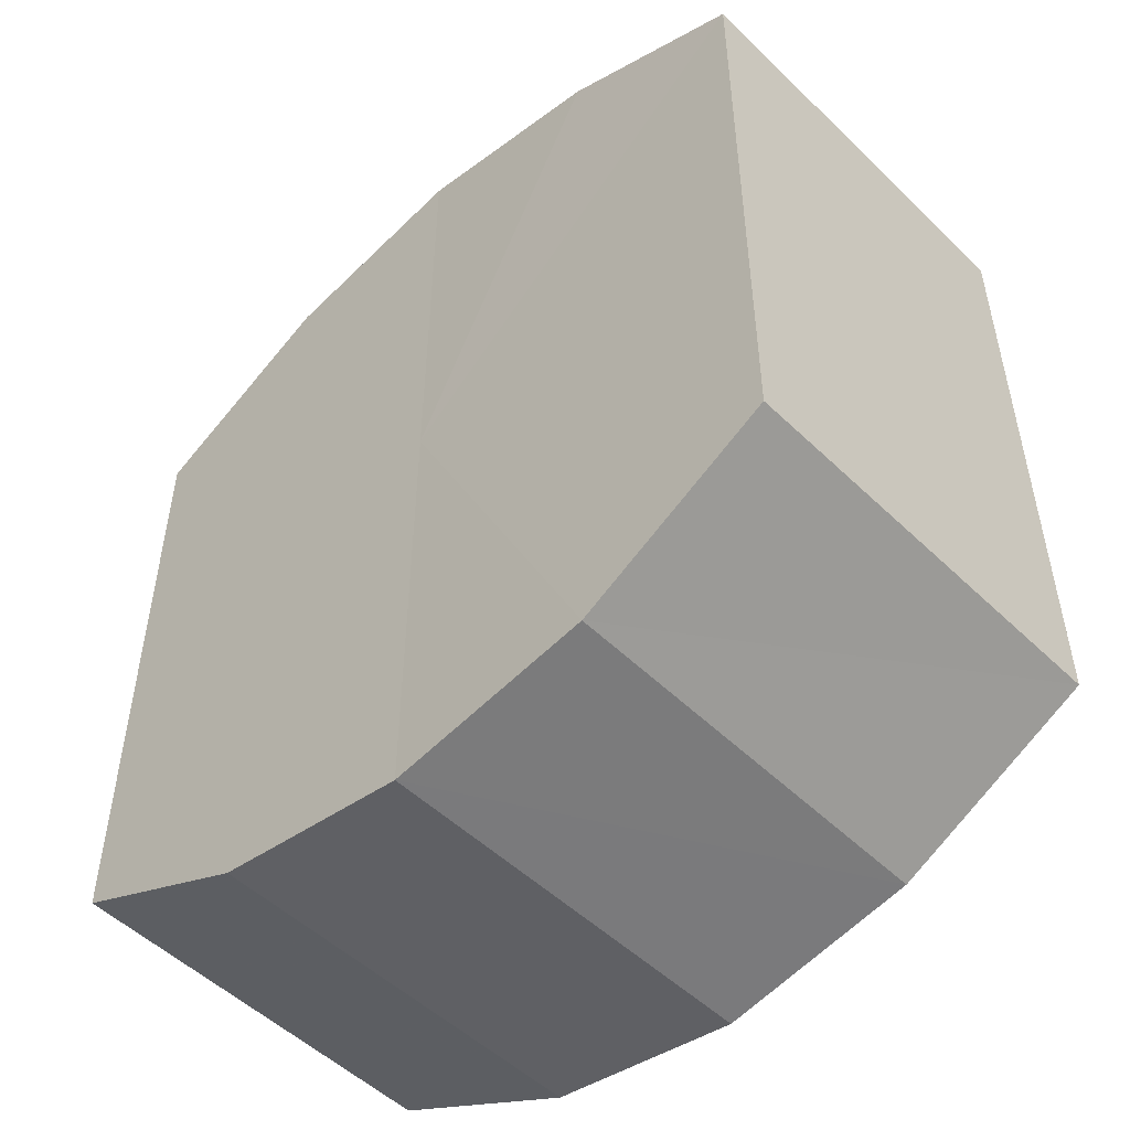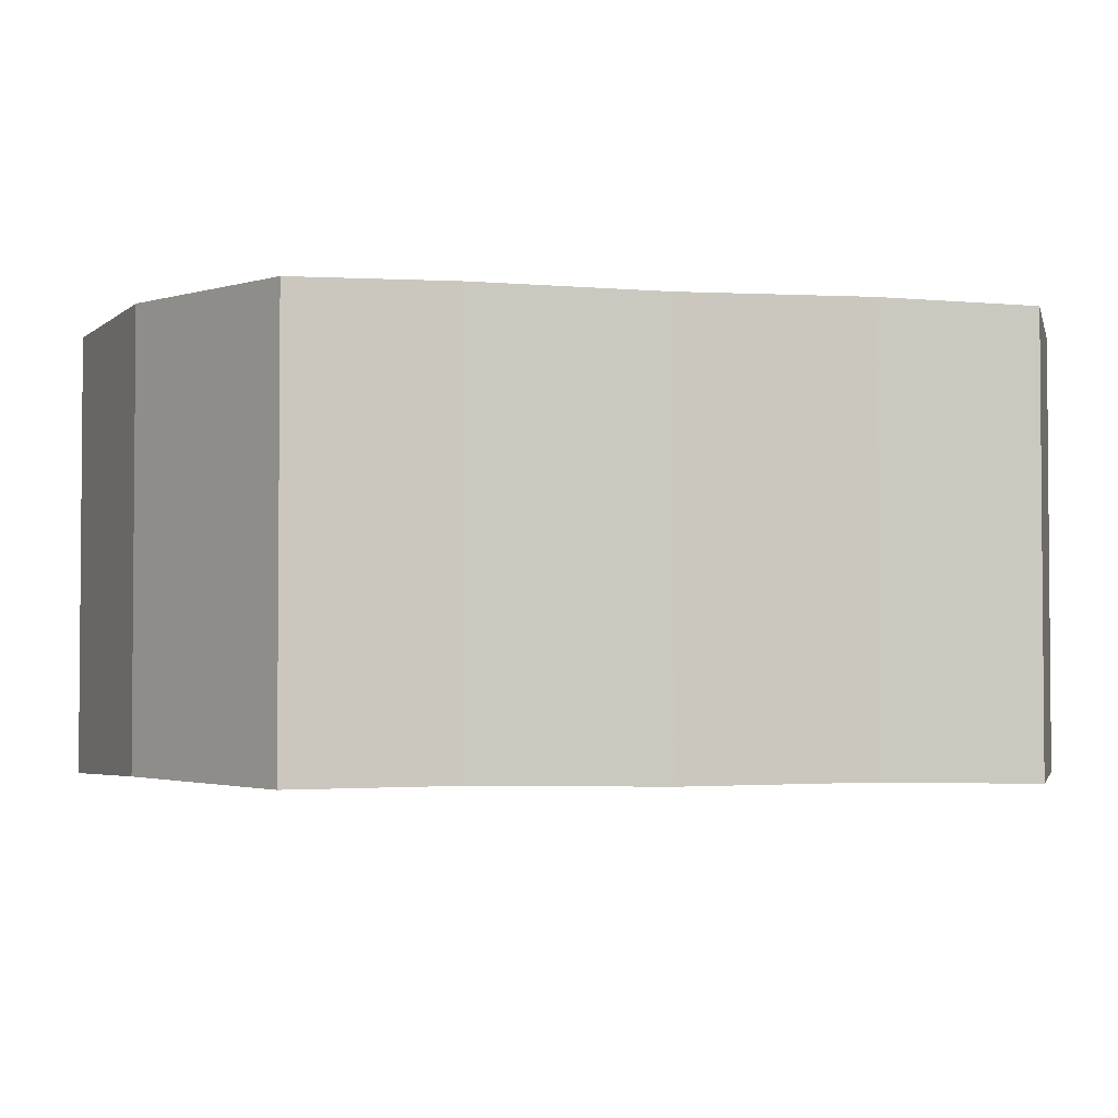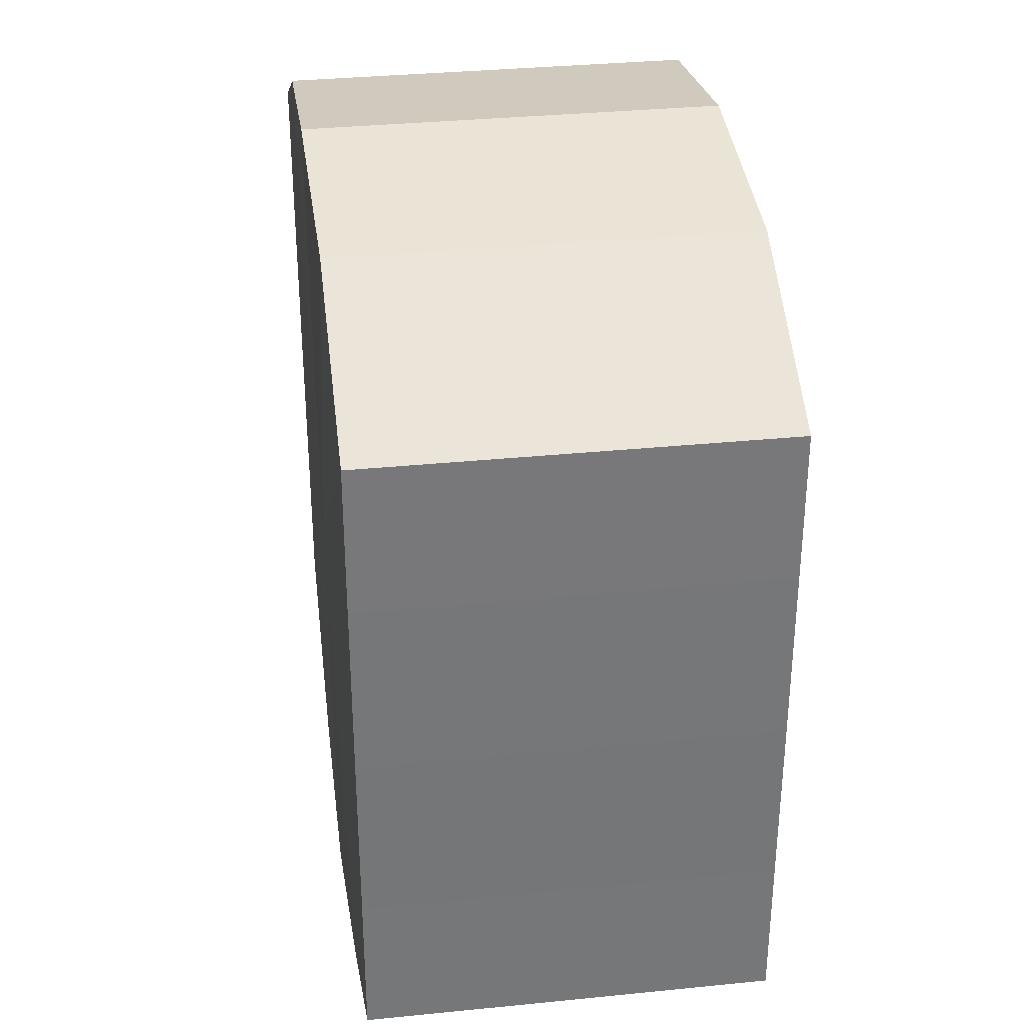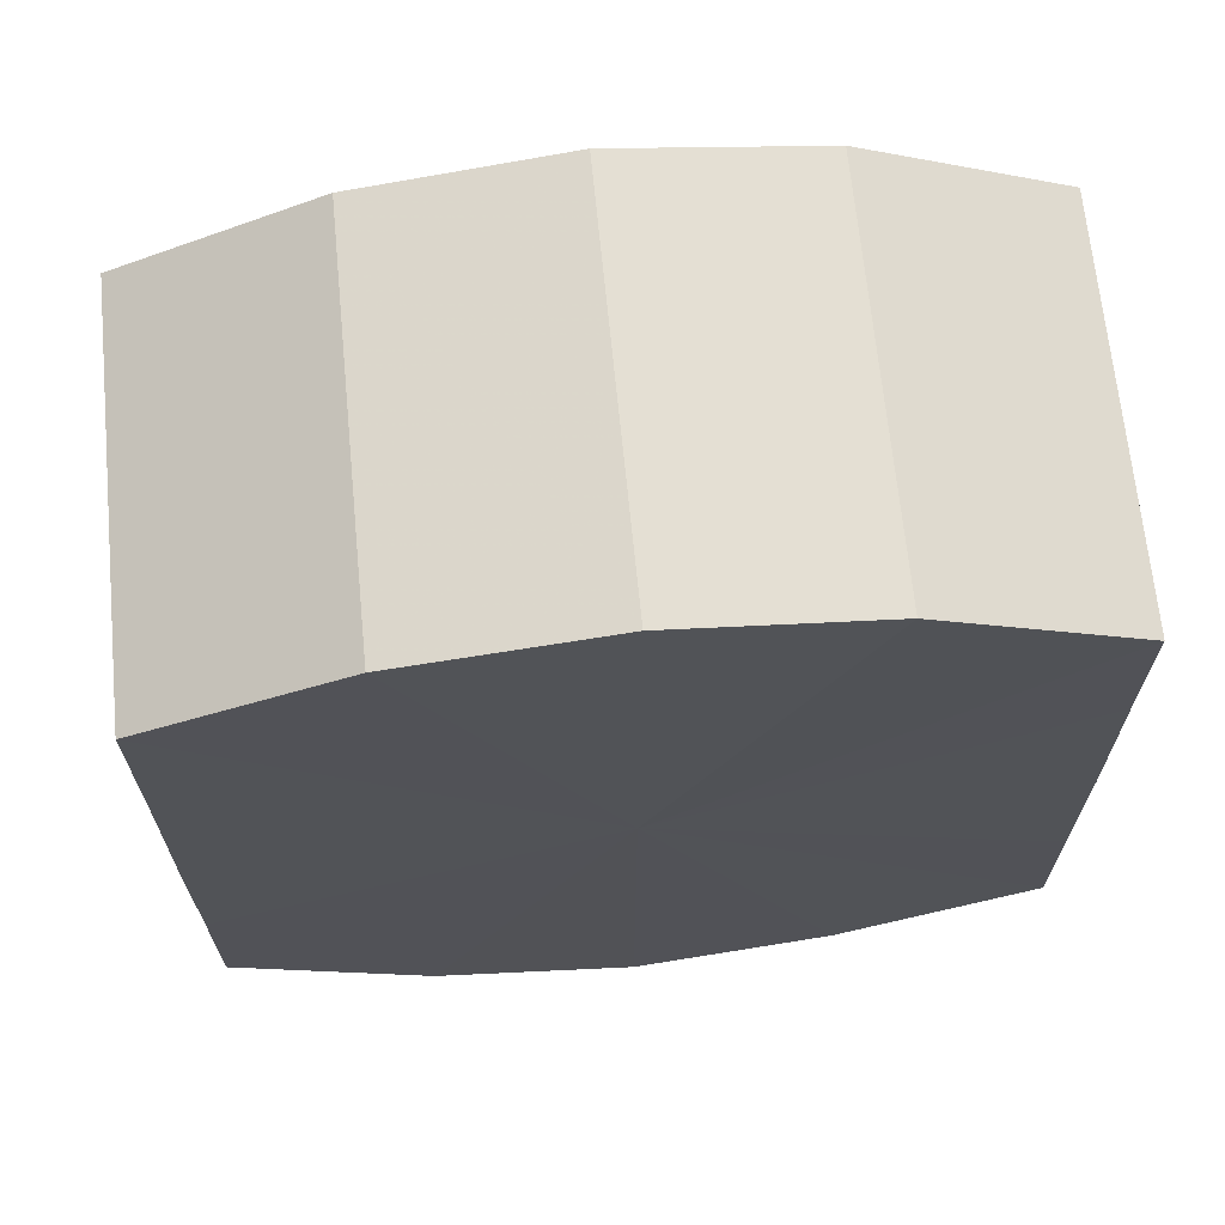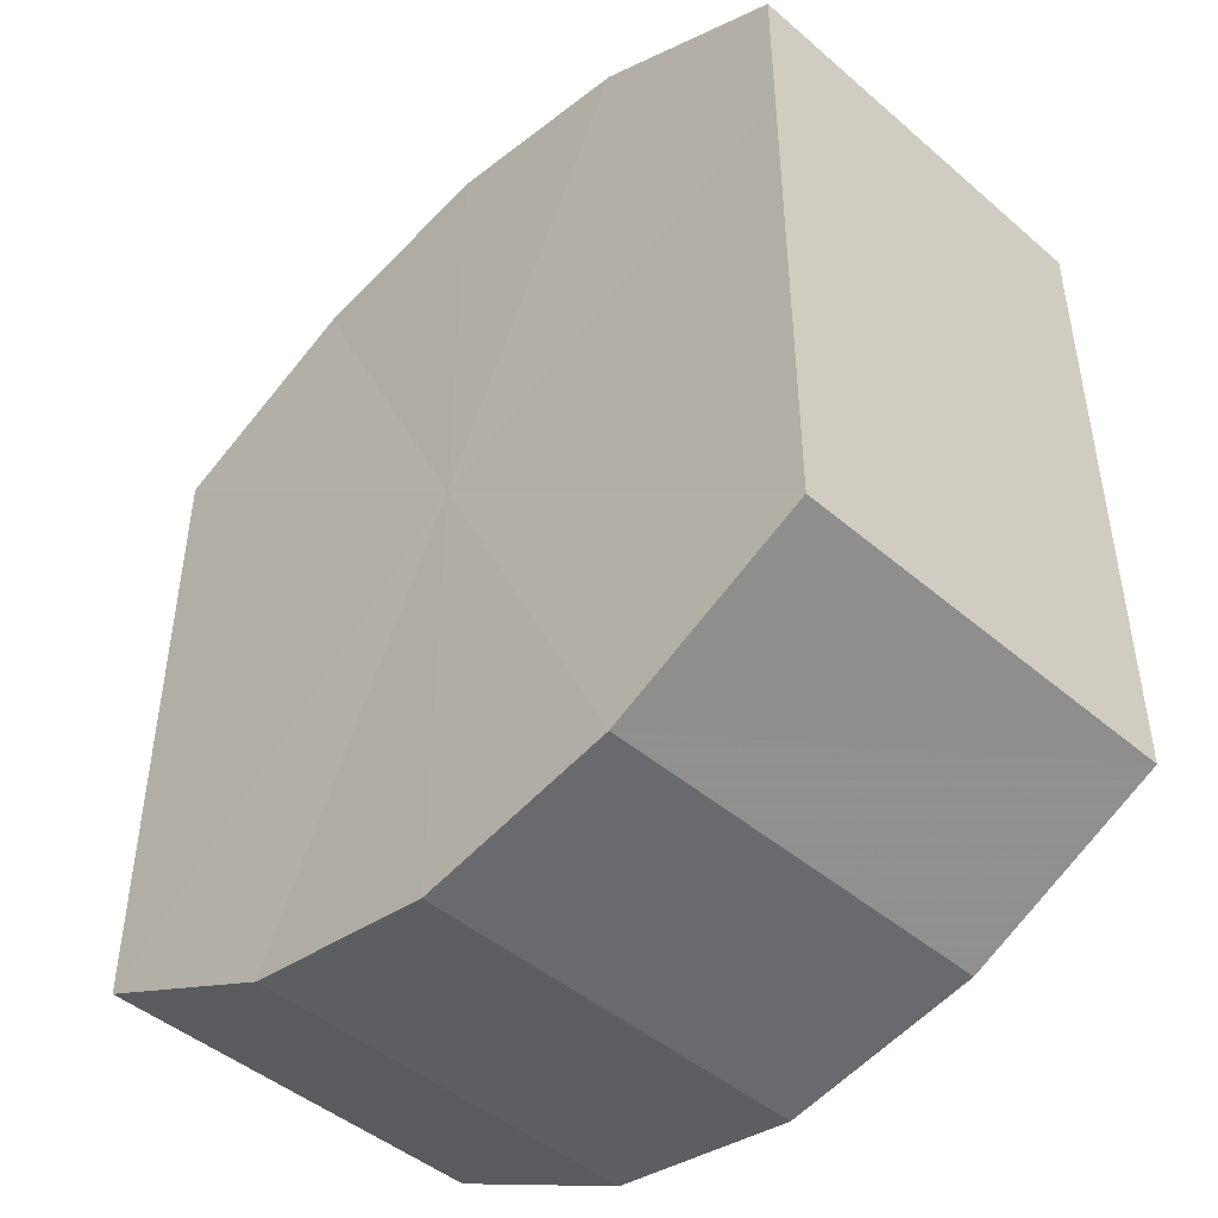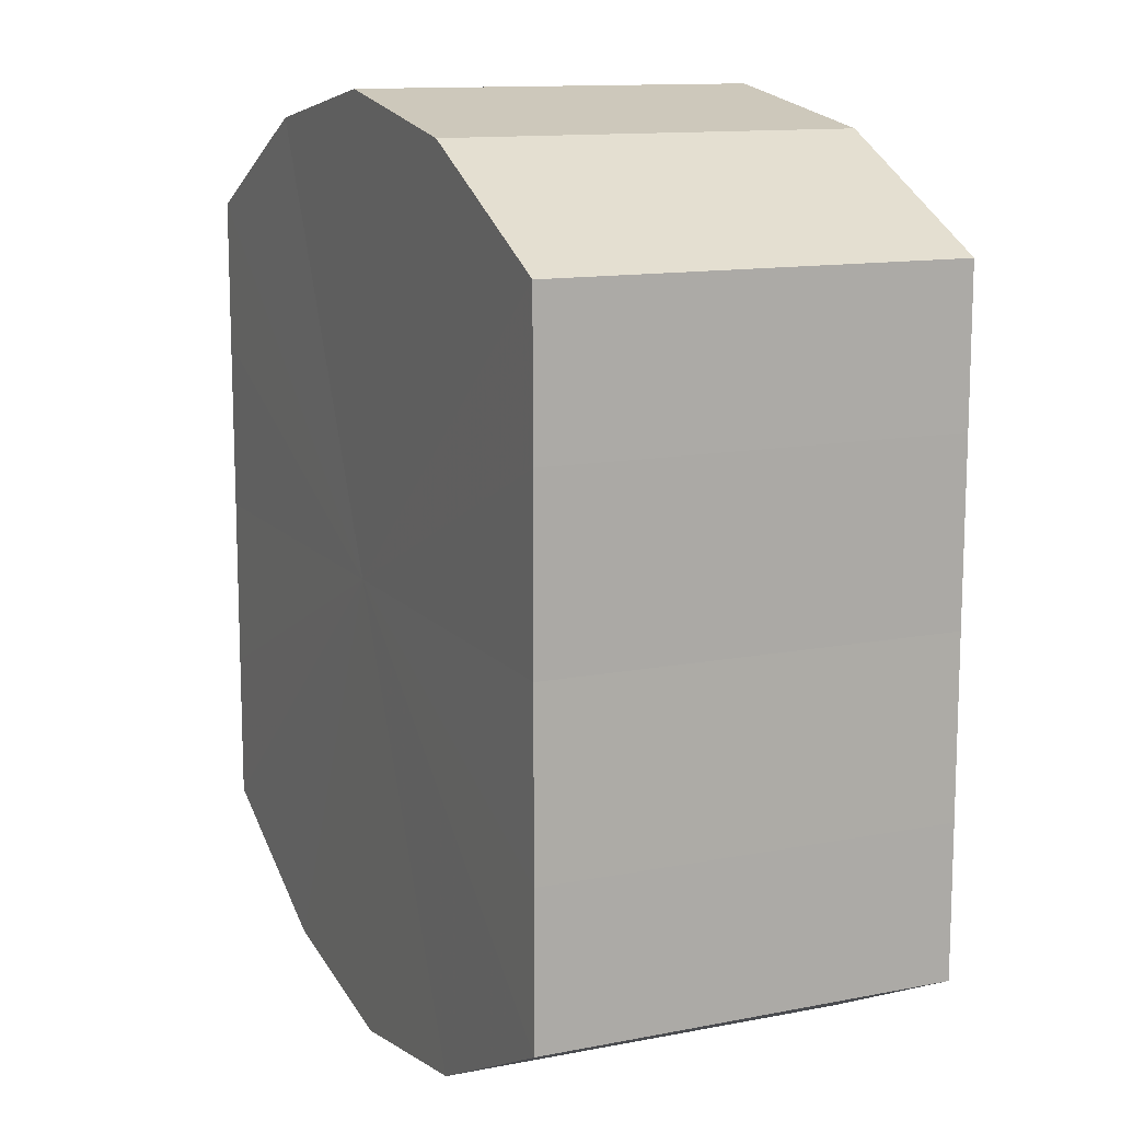
<metadata>
{"format":"obj","ext":"obj","renderer":"f3d","projection":"perspective","resolution":1024,"background":"white","views":[{"elev":-51.2,"azim":-136.4,"up":"+Z"},{"elev":-3.1,"azim":76.4,"up":"+Y"},{"elev":33.5,"azim":-97.9,"up":"+Z"},{"elev":67.6,"azim":-5.8,"up":"+Z"},{"elev":-46.1,"azim":-134.7,"up":"+Z"},{"elev":12.6,"azim":65.5,"up":"+Z"}]}
</metadata>
<code>
o 2142
v 2169 1879 12.34
v 2169 1879 12.34
v 2169 1879 12.34
v 2169 1879 12.33
v 2169 1879 12.34
v 2169 1879 12.34
v 2169 1879 12.34
v 2169 1879 12.33
v 2169 1879 12.33
v 2169 1879 12.33
v 2169 1879 12.33
v 2169 1879 12.32
v 2169 1879 12.33
v 2169 1879 12.33
v 2169 1879 12.33
v 2169 1879 12.31
v 2169 1879 12.32
v 2169 1879 12.32
v 2169 1879 12.32
v 2169 1879 12.3
v 2169 1879 12.31
v 2169 1879 12.31
v 2169 1879 12.31
v 2169 1879 12.3
v 2169 1879 12.3
v 2169 1879 12.3
v 2169 1879 12.3
v 2169 1879 12.29
v 2169 1879 12.3
v 2169 1879 12.3
v 2169 1879 12.3
v 2169 1879 12.29
v 2169 1879 12.34
v 2169 1879 12.34
v 2169 1879 12.34
v 2169 1879 12.33
v 2169 1879 12.33
v 2169 1879 12.34
v 2169 1879 12.34
v 2169 1879 12.33
v 2169 1879 12.34
v 2169 1879 12.33
v 2169 1879 12.33
v 2169 1879 12.33
v 2169 1879 12.33
v 2169 1879 12.32
v 2169 1879 12.33
v 2169 1879 12.32
v 2169 1879 12.32
v 2169 1879 12.31
v 2169 1879 12.32
v 2169 1879 12.3
v 2169 1879 12.31
v 2169 1879 12.31
v 2169 1879 12.31
v 2169 1879 12.3
v 2169 1879 12.3
v 2169 1879 12.29
v 2169 1879 12.3
v 2169 1879 12.3
v 2169 1879 12.3
v 2169 1879 12.3
v 2169 1879 12.29
v 2169 1879 12.3
v 2169 1879 12.32
v 2169 1879 12.34
v 2169 1879 12.34
v 2169 1879 12.33
v 2169 1879 12.34
v 2169 1879 12.33
v 2169 1879 12.33
v 2169 1879 12.32
v 2169 1879 12.33
v 2169 1879 12.31
v 2169 1879 12.32
v 2169 1879 12.3
v 2169 1879 12.31
v 2169 1879 12.3
v 2169 1879 12.3
v 2169 1879 12.29
v 2169 1879 12.3
v 2169 1879 12.32
v 2169 1879 12.34
v 2169 1879 12.34
v 2169 1879 12.34
v 2169 1879 12.33
v 2169 1879 12.33
v 2169 1879 12.33
v 2169 1879 12.33
v 2169 1879 12.32
v 2169 1879 12.32
v 2169 1879 12.31
v 2169 1879 12.31
v 2169 1879 12.3
v 2169 1879 12.3
v 2169 1879 12.3
v 2169 1879 12.3
v 2169 1879 12.29
f 1 2 3
f 2 4 5
f 6 1 7
f 4 8 9
f 10 6 11
f 8 12 13
f 14 10 15
f 12 16 17
f 18 14 19
f 16 20 21
f 22 18 23
f 20 24 25
f 26 22 27
f 24 28 29
f 30 26 31
f 28 30 32
f 33 34 35
f 35 36 37
f 38 39 33
f 40 41 38
f 37 42 43
f 44 45 40
f 46 47 44
f 43 48 49
f 50 51 46
f 52 53 50
f 49 54 55
f 56 57 52
f 58 59 56
f 55 60 61
f 62 63 58
f 61 64 62
f 65 66 67
f 65 68 66
f 65 67 69
f 65 70 68
f 65 69 71
f 65 72 70
f 65 71 73
f 65 74 72
f 65 73 75
f 65 76 74
f 65 75 77
f 65 78 76
f 65 77 79
f 65 80 78
f 65 79 81
f 65 81 80
f 82 83 84
f 82 85 83
f 82 84 86
f 82 87 85
f 82 86 88
f 82 89 87
f 82 88 90
f 82 91 89
f 82 90 92
f 82 93 91
f 82 92 94
f 82 95 93
f 82 94 96
f 82 97 95
f 82 96 98
f 82 98 97

</code>
